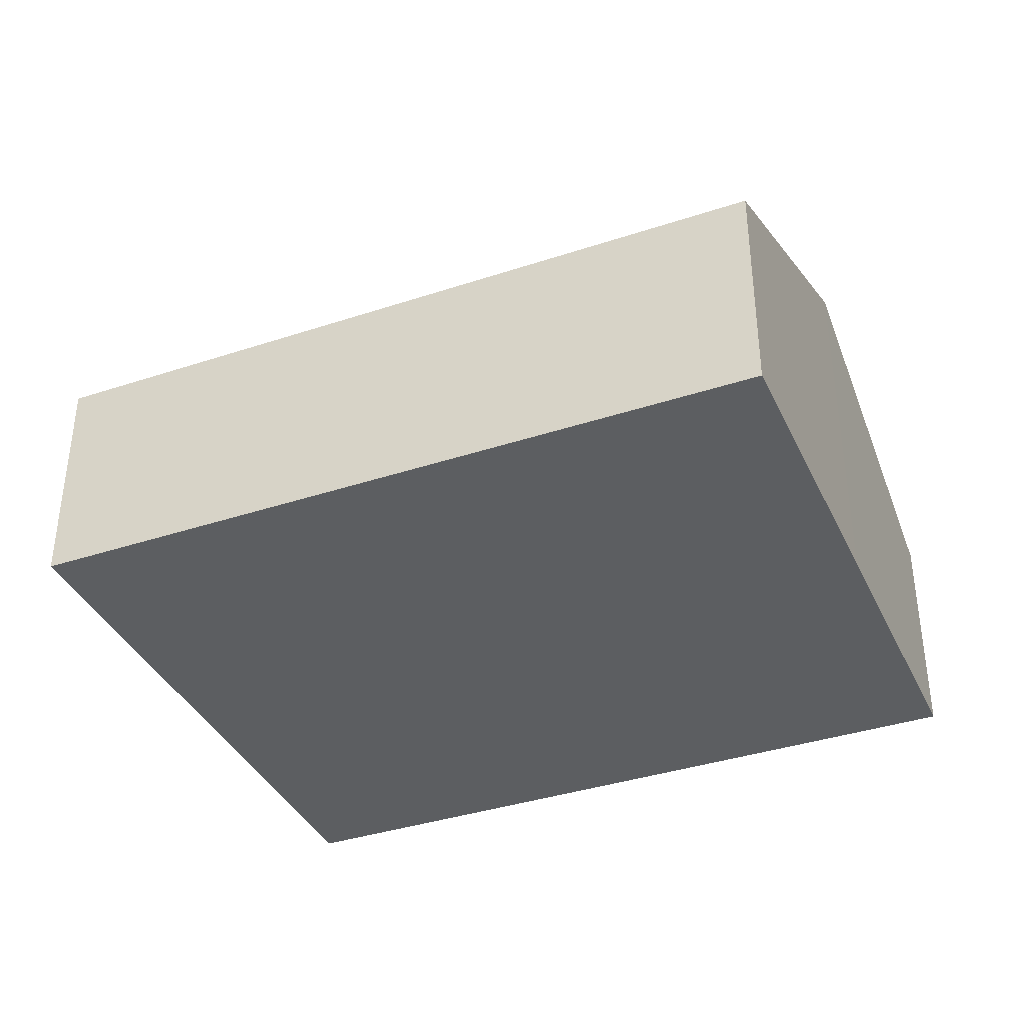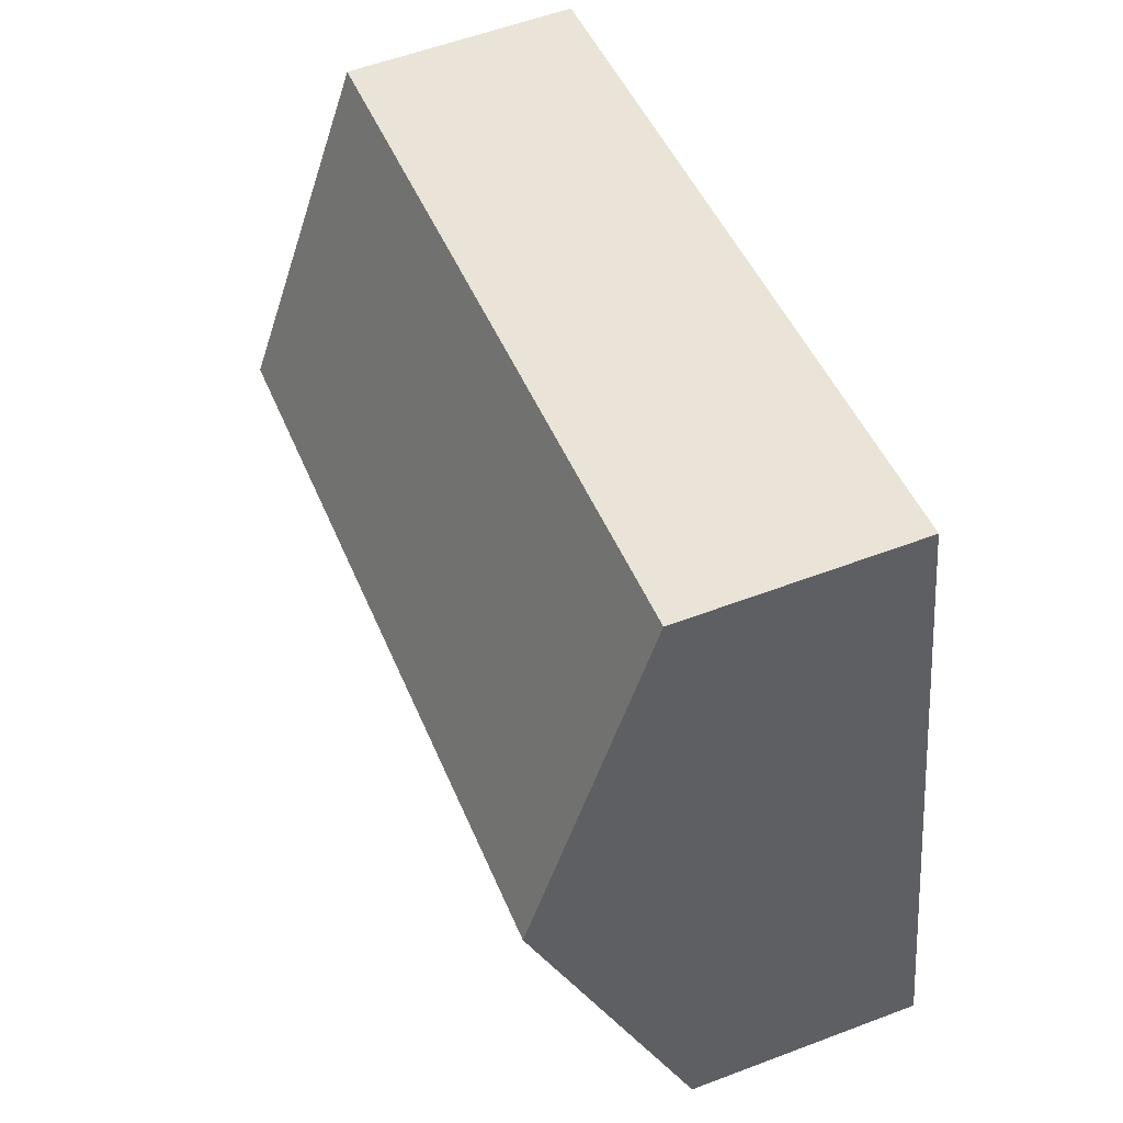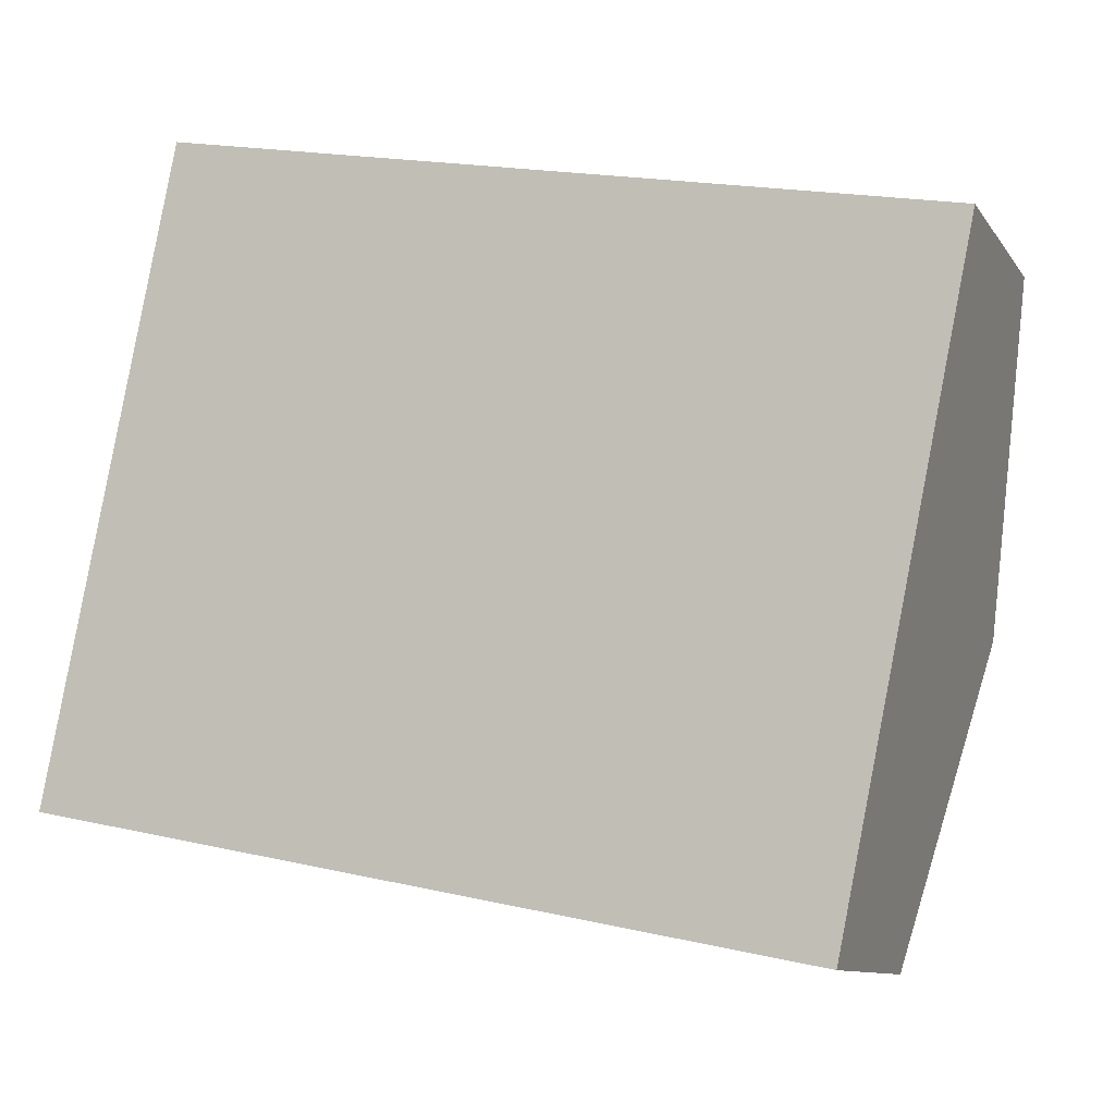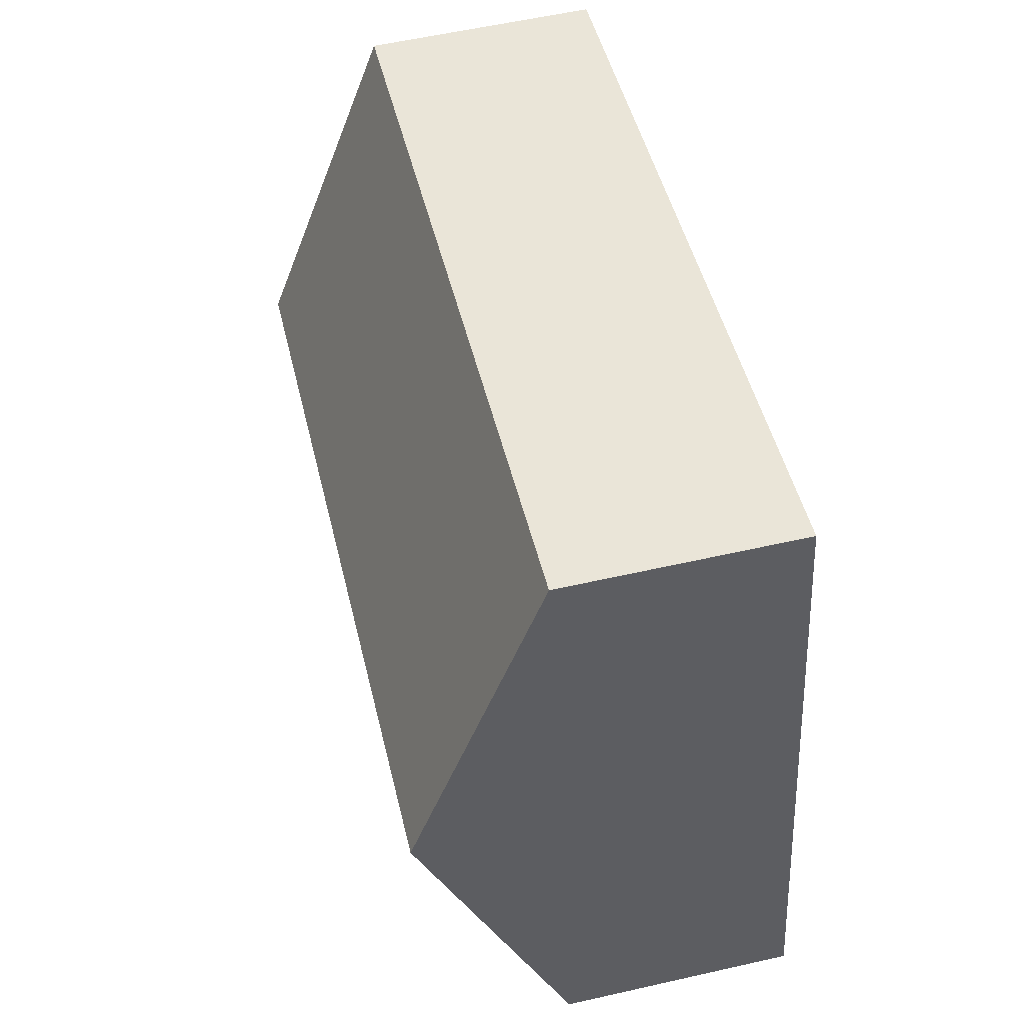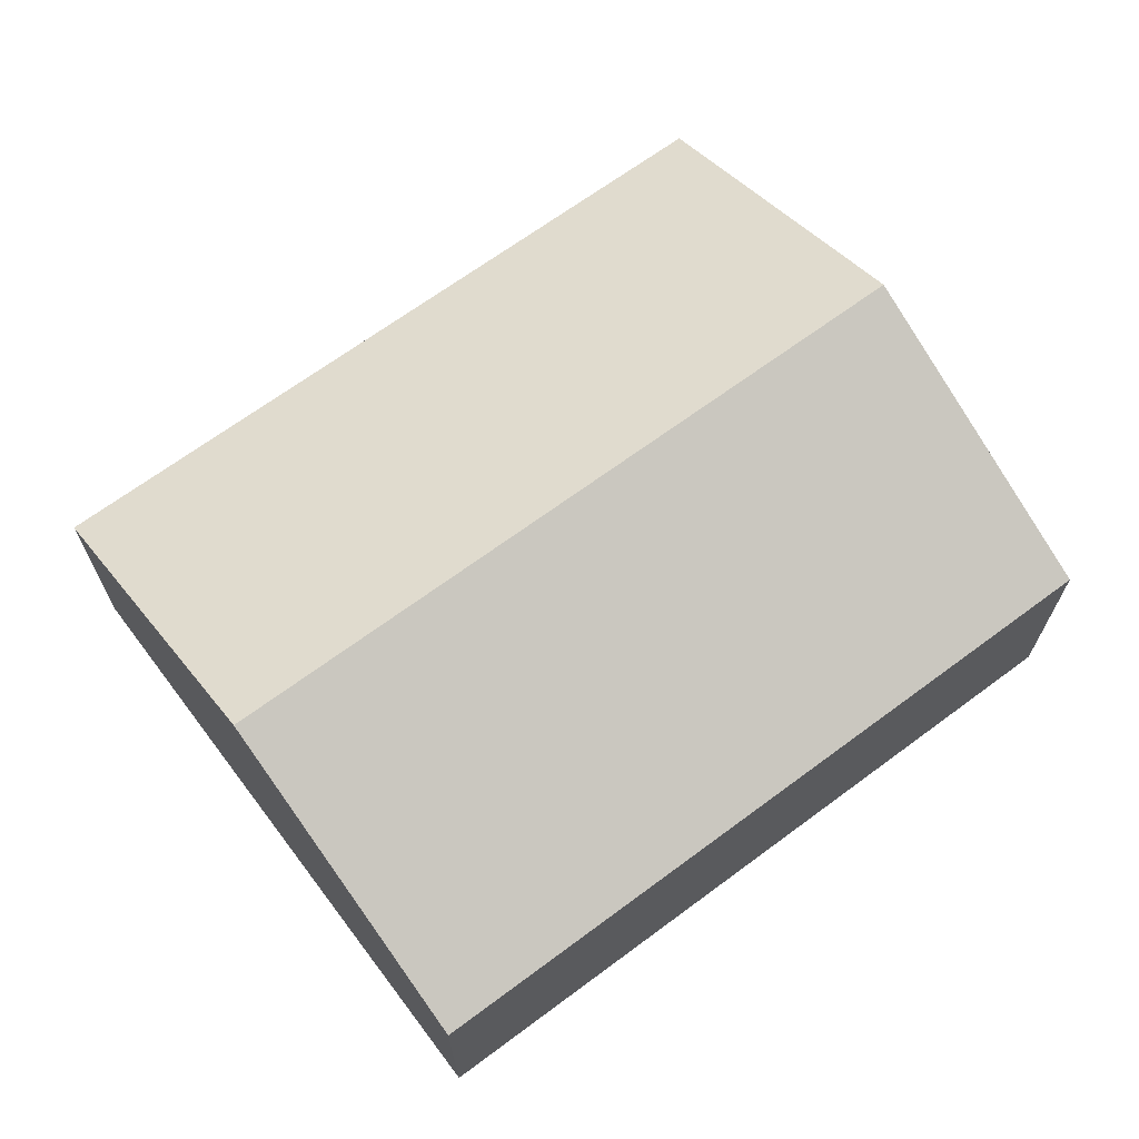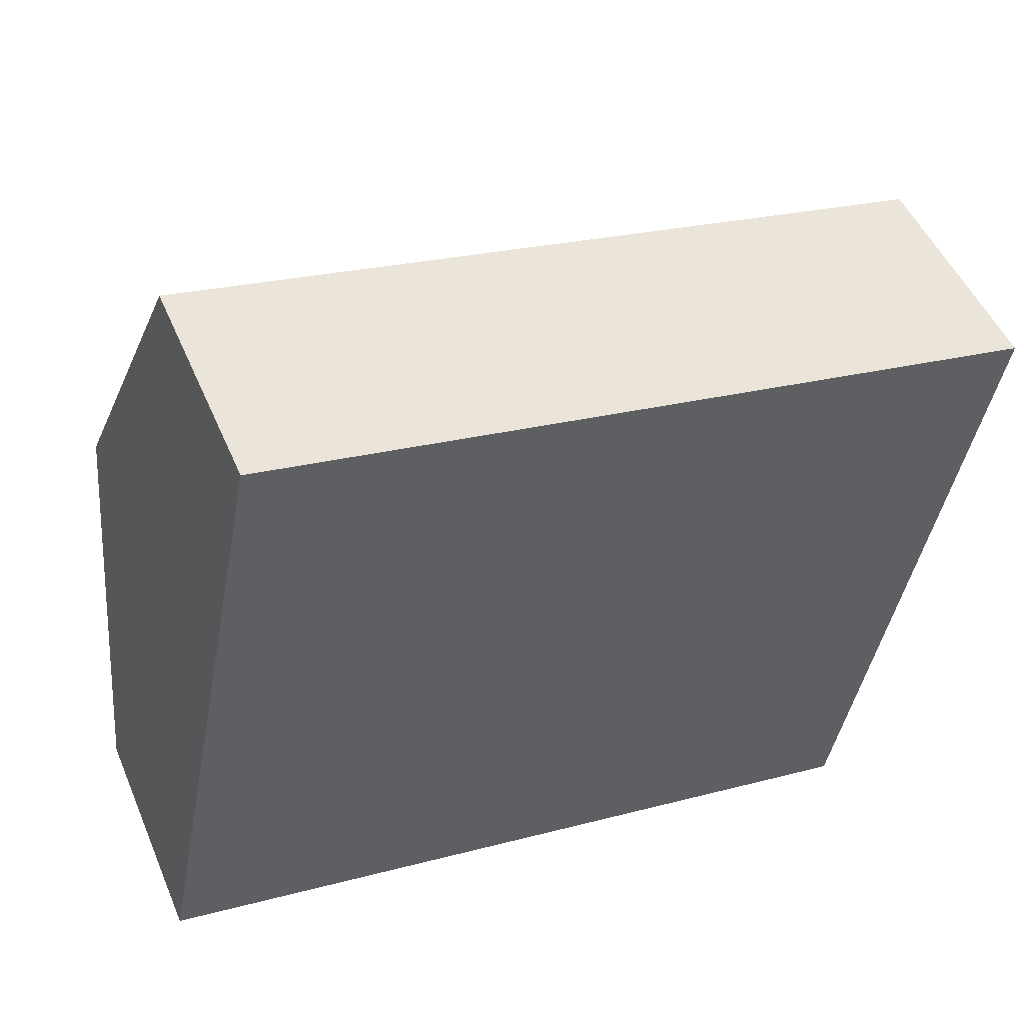
<metadata>
{"format":"obj","ext":"obj","renderer":"f3d","projection":"perspective","resolution":1024,"background":"white","views":[{"elev":-37.3,"azim":-145.8,"up":"+Y"},{"elev":57.0,"azim":-111.5,"up":"+Z"},{"elev":-10.3,"azim":20.6,"up":"+Z"},{"elev":58.0,"azim":-103.2,"up":"+Z"},{"elev":67.9,"azim":154.6,"up":"+Y"},{"elev":49.7,"azim":-22.6,"up":"+Z"}]}
</metadata>
<code>
v  16.05 7.212 3.278
v  2.436 4.46 12.4
v  17.34 4.46 9.469
v  1.217 7.212 6.198
v  14.76 4.458 -2.919
v  0 4.464 2.733e-16
v  0 0 0
v  1.217 -3.795e-16 6.198
v  2.436 -7.595e-16 12.4
v  17.34 -5.798e-16 9.469
v  16.05 -2.007e-16 3.278
v  14.76 1.787e-16 -2.919
g defaultobject
f 1 2 3
f 2 1 4
f 5 4 1
f 4 5 6
f 7 4 6
f 4 7 8
f 4 8 2
f 2 8 9
f 9 3 2
f 3 9 10
f 10 1 3
f 1 10 11
f 1 11 5
f 5 11 12
f 5 7 6
f 7 5 12
f 8 10 9
f 10 8 7
f 10 7 12
f 10 12 11

</code>
